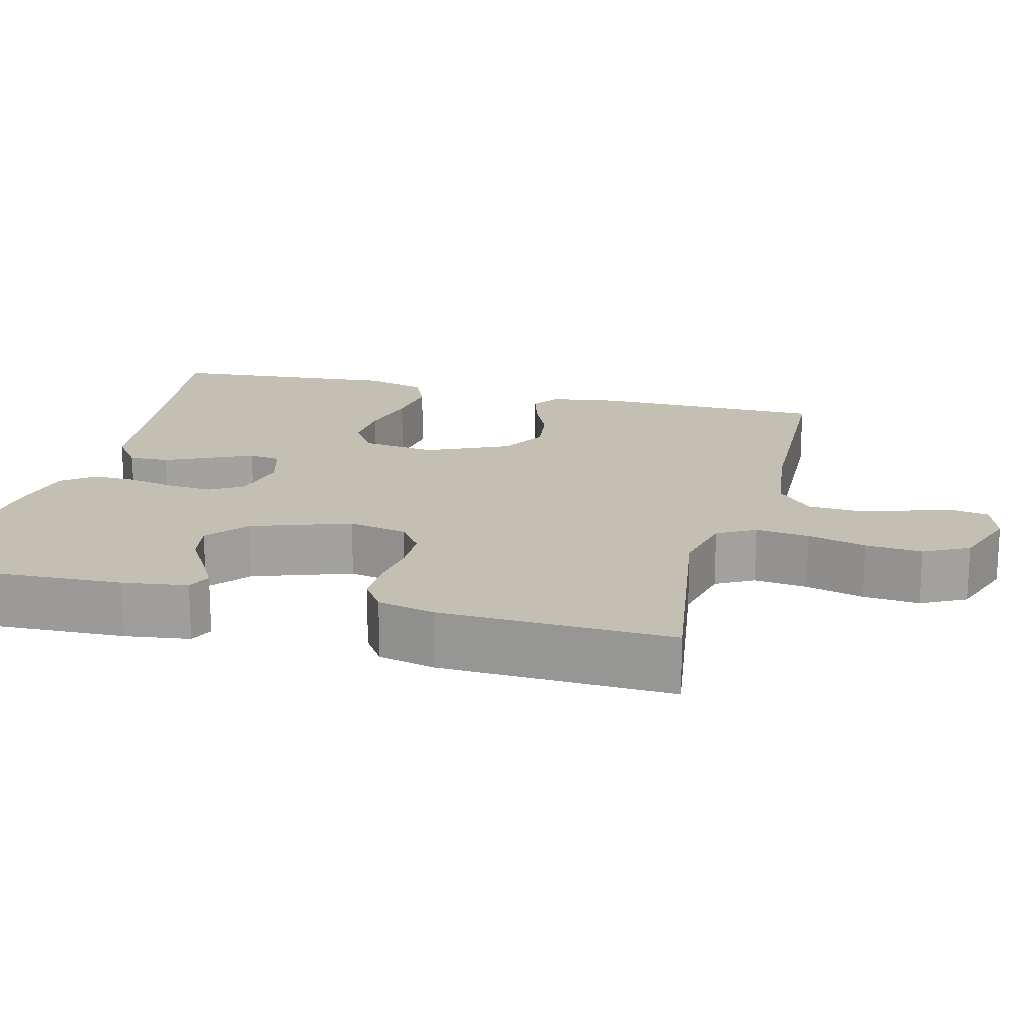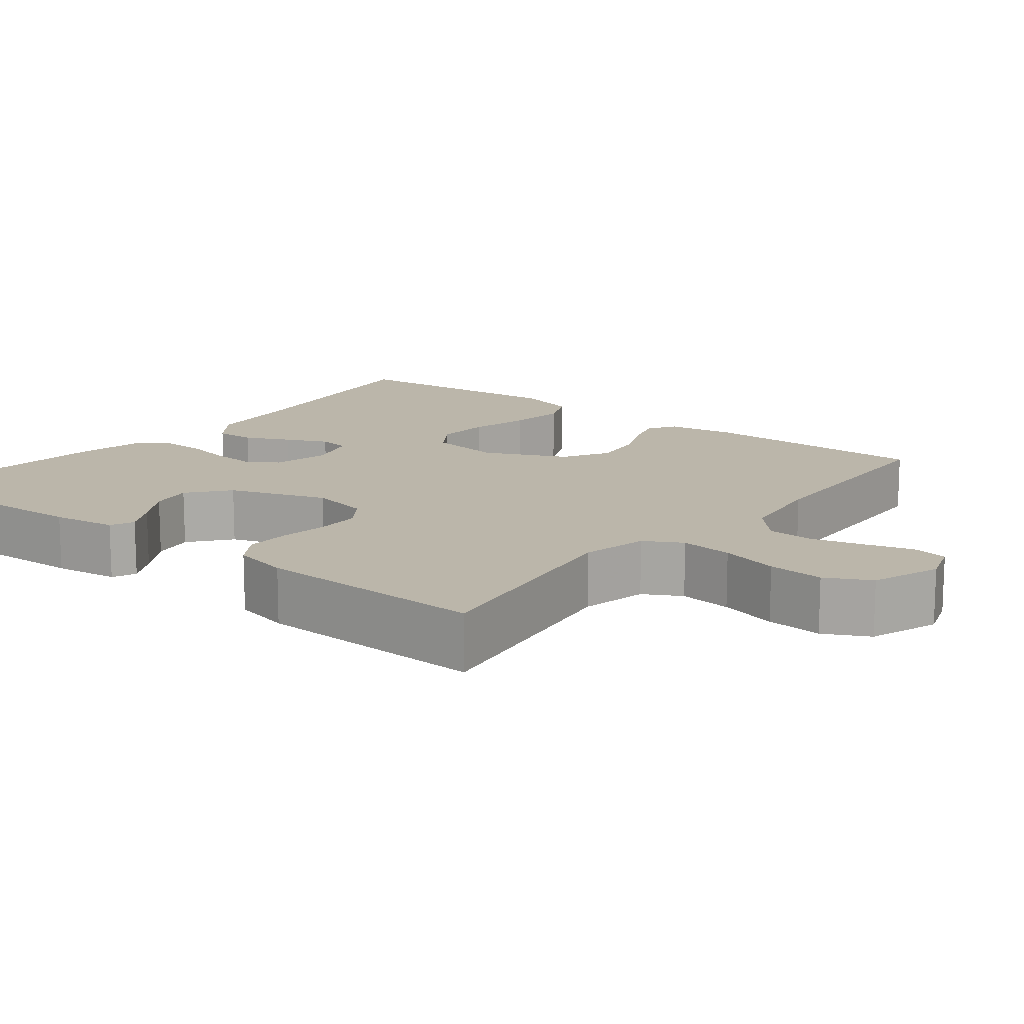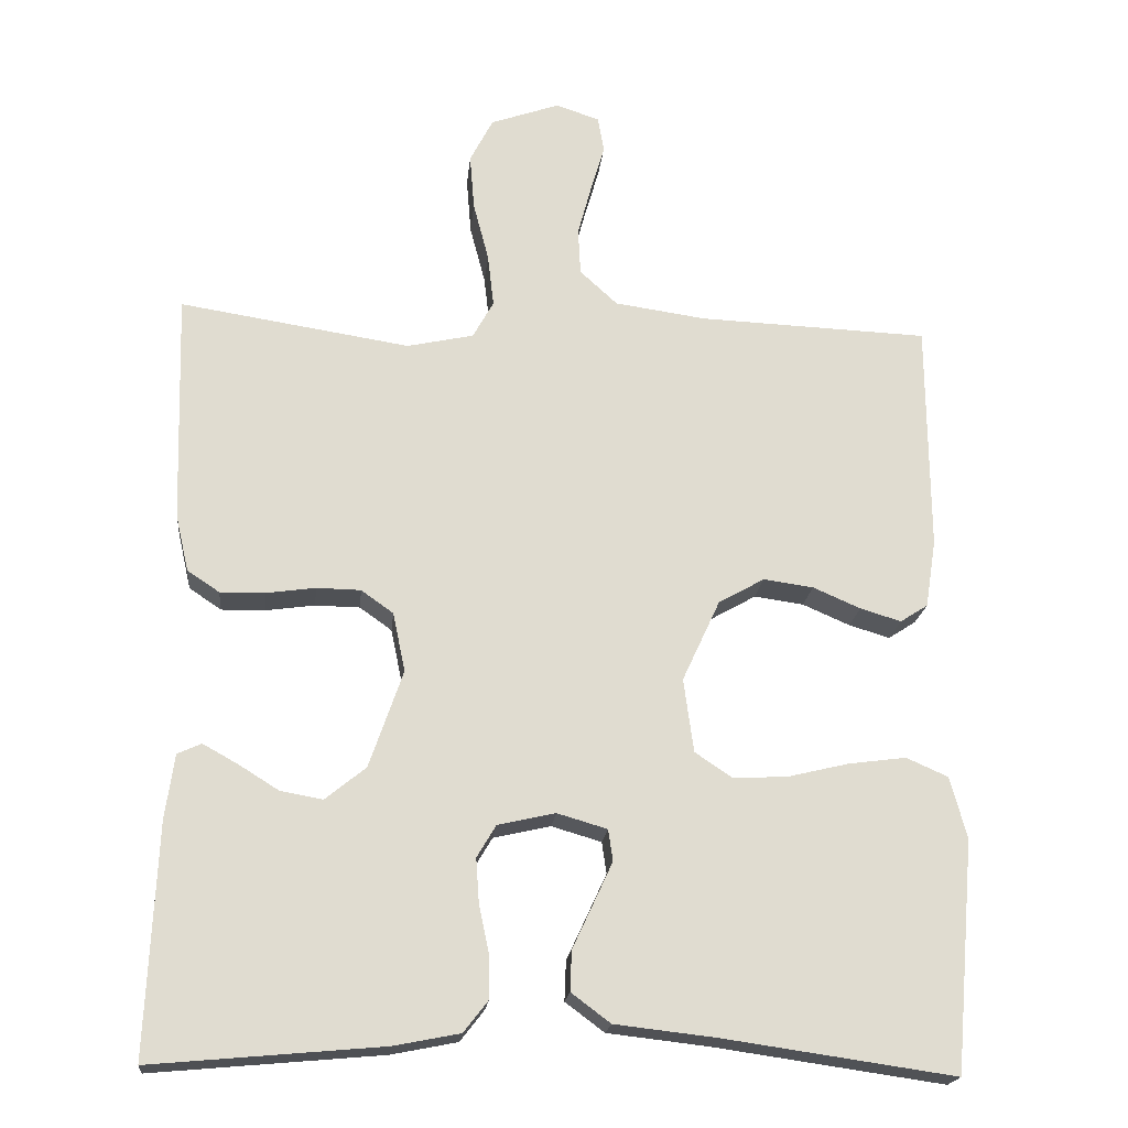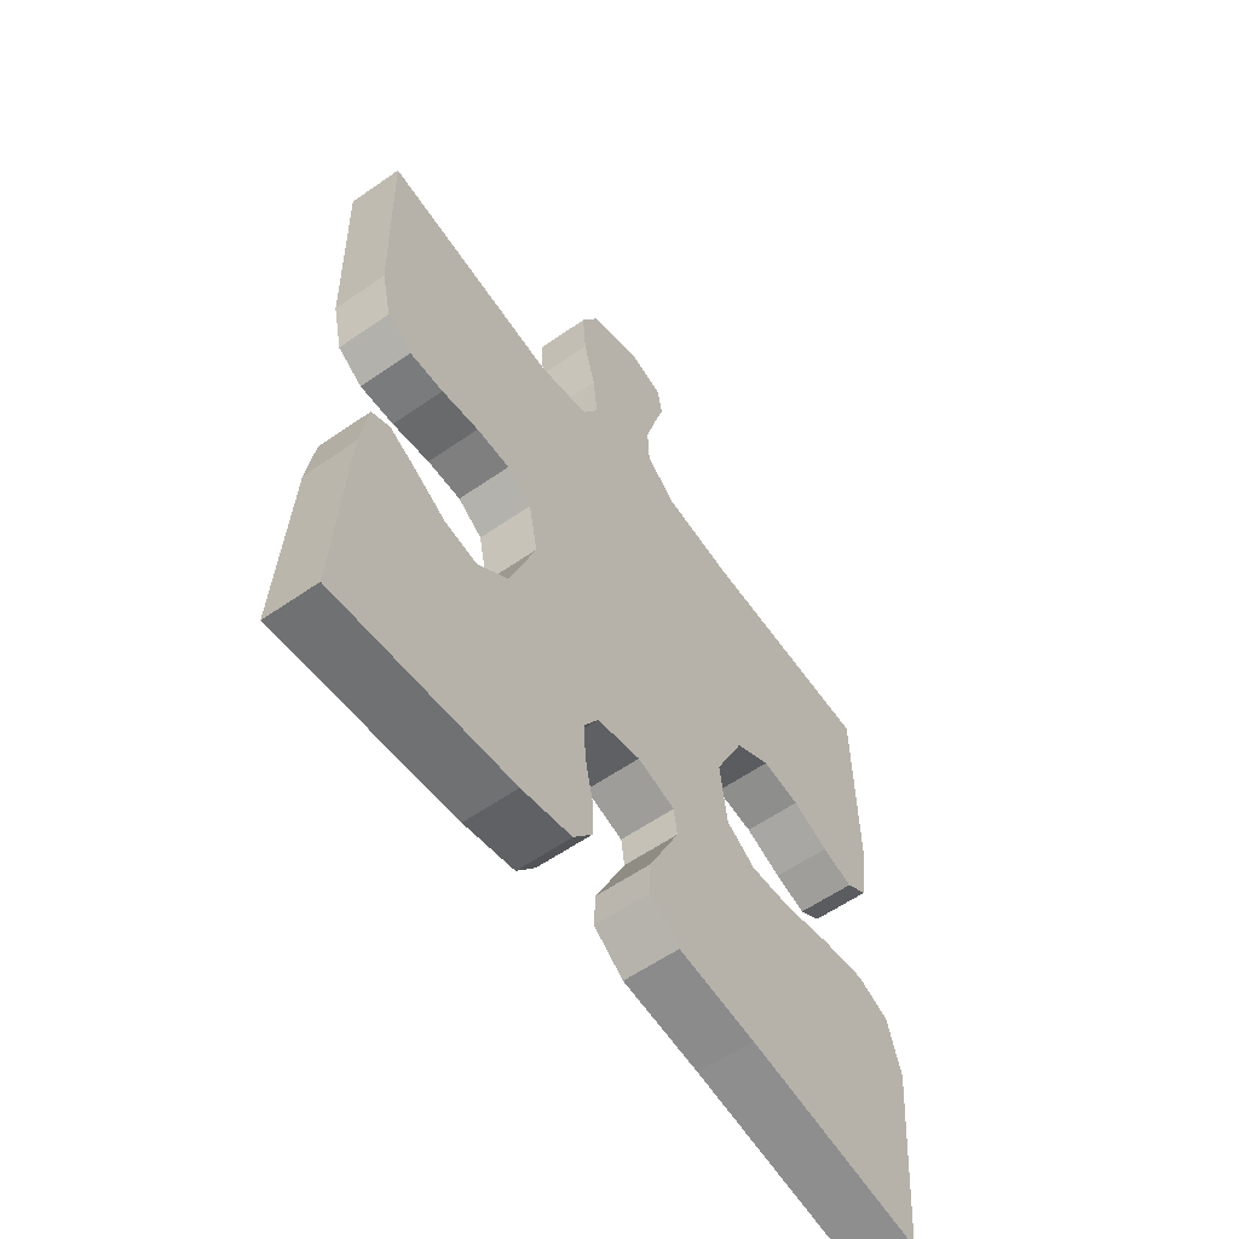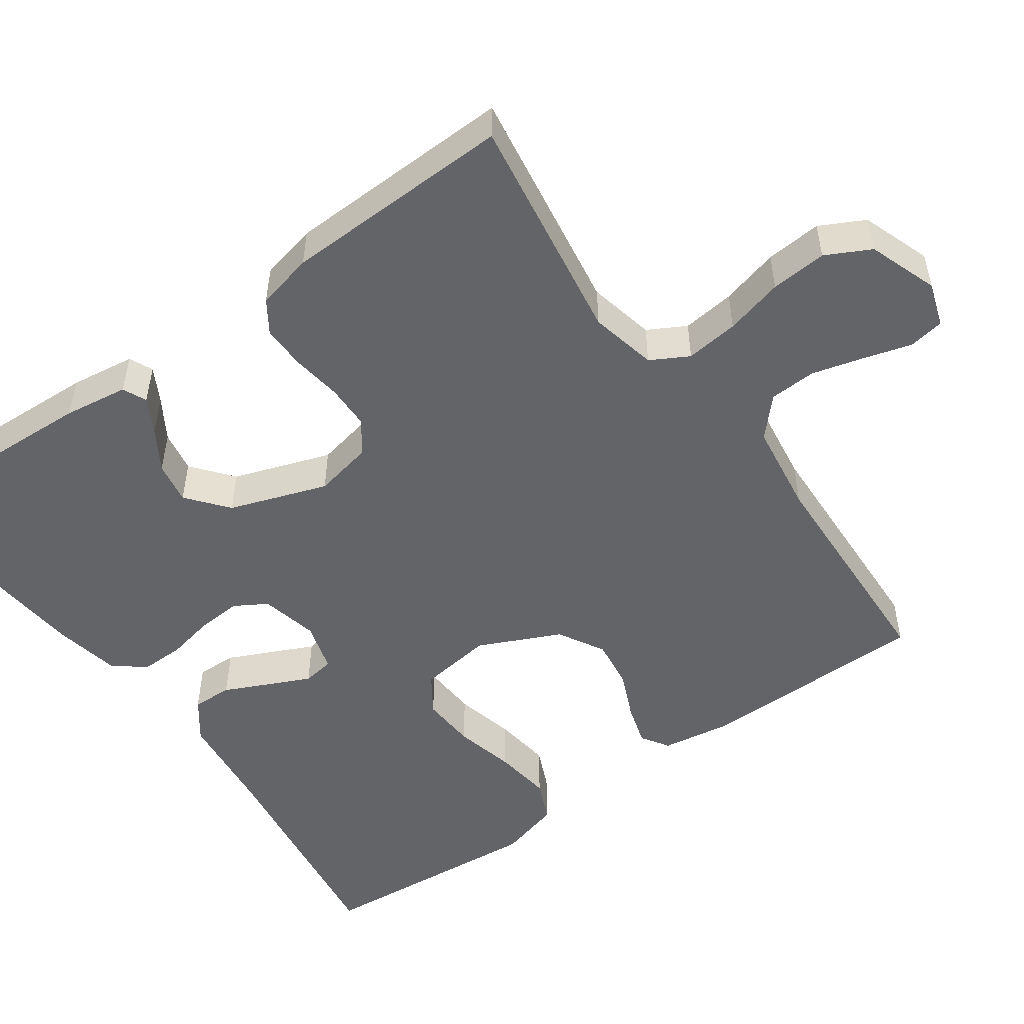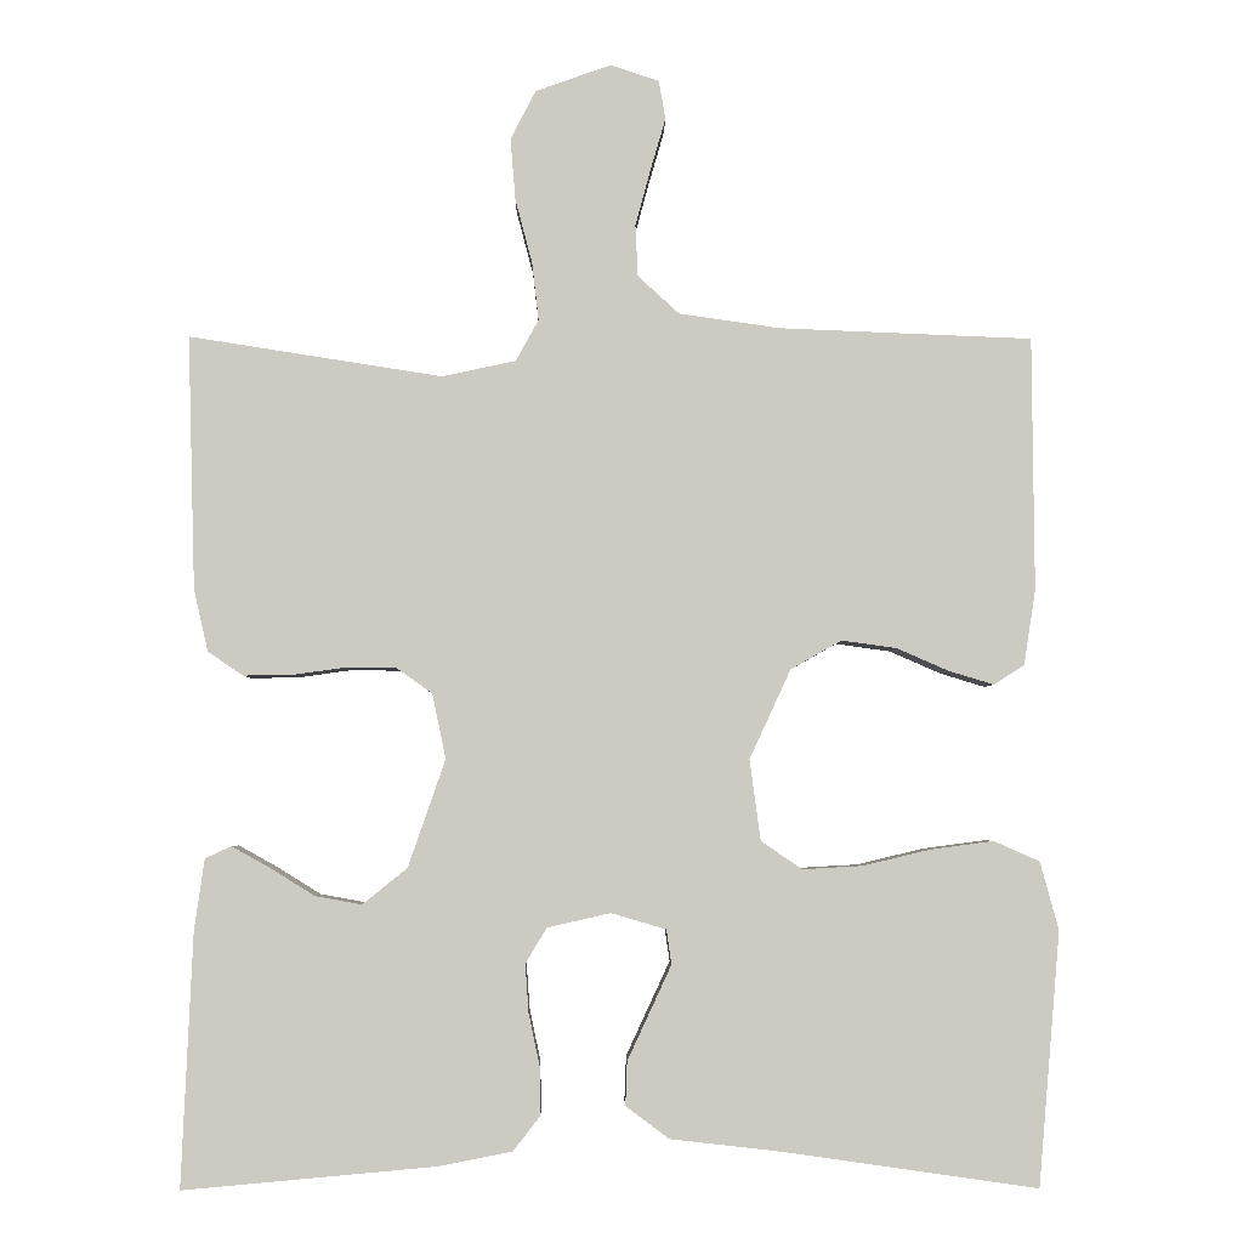
<metadata>
{"format":"obj","ext":"obj","renderer":"f3d","projection":"perspective","resolution":1024,"background":"white","views":[{"elev":17.8,"azim":-75.4,"up":"+Y"},{"elev":14.1,"azim":-51.7,"up":"+Y"},{"elev":-19.7,"azim":-5.7,"up":"+Z"},{"elev":-59.1,"azim":-54.4,"up":"+Z"},{"elev":-51.3,"azim":-54.5,"up":"+Y"},{"elev":-3.8,"azim":-0.9,"up":"+Z"}]}
</metadata>
<code>
v -0.5 0.07 0.5
v -0.2 0.07 0.453
v -0.113 0.07 0.472
v -0.086 0.07 0.521
v -0.094 0.07 0.59
v -0.114 0.07 0.666
v -0.12 0.07 0.739
v -0.09 0.07 0.797
v 0 0.07 0.829
v 0.057 0.07 0.81
v 0.065 0.07 0.764
v 0.047 0.07 0.702
v 0.029 0.07 0.635
v 0.032 0.07 0.574
v 0.081 0.07 0.529
v 0.2 0.07 0.512
v 0.5 0.07 0.5
v 0.502 0.07 0.2
v 0.488 0.07 0.111
v 0.452 0.07 0.088
v 0.399 0.07 0.104
v 0.337 0.07 0.131
v 0.272 0.07 0.14
v 0.212 0.07 0.106
v 0.163 0.07 0
v 0.176 0.07 -0.096
v 0.225 0.07 -0.129
v 0.296 0.07 -0.125
v 0.375 0.07 -0.106
v 0.45 0.07 -0.096
v 0.504 0.07 -0.12
v 0.526 0.07 -0.2
v 0.5 0.07 -0.5
v 0.2 0.07 -0.457
v 0.068 0.07 -0.442
v 0.017 0.07 -0.404
v 0.019 0.07 -0.352
v 0.046 0.07 -0.294
v 0.071 0.07 -0.24
v 0.065 0.07 -0.199
v 0 0.07 -0.18
v -0.075 0.07 -0.197
v -0.1 0.07 -0.239
v -0.096 0.07 -0.296
v -0.083 0.07 -0.358
v -0.082 0.07 -0.415
v -0.114 0.07 -0.456
v -0.2 0.07 -0.473
v -0.5 0.07 -0.5
v -0.487 0.07 -0.2
v -0.475 0.07 -0.116
v -0.444 0.07 -0.102
v -0.399 0.07 -0.127
v -0.346 0.07 -0.16
v -0.291 0.07 -0.17
v -0.238 0.07 -0.127
v -0.194 0.07 0
v -0.21 0.07 0.077
v -0.252 0.07 0.107
v -0.31 0.07 0.108
v -0.374 0.07 0.099
v -0.432 0.07 0.098
v -0.474 0.07 0.126
v -0.491 0.07 0.2
v -0.5 0 0.5
v -0.2 0 0.453
v -0.113 0 0.472
v -0.086 0 0.521
v -0.094 0 0.59
v -0.114 0 0.666
v -0.12 0 0.739
v -0.09 0 0.797
v 0 0 0.829
v 0.057 0 0.81
v 0.065 0 0.764
v 0.047 0 0.702
v 0.029 0 0.635
v 0.032 0 0.574
v 0.081 0 0.529
v 0.2 0 0.512
v 0.5 0 0.5
v 0.502 0 0.2
v 0.488 0 0.111
v 0.452 0 0.088
v 0.399 0 0.104
v 0.337 0 0.131
v 0.272 0 0.14
v 0.212 0 0.106
v 0.163 0 0
v 0.176 0 -0.096
v 0.225 0 -0.129
v 0.296 0 -0.125
v 0.375 0 -0.106
v 0.45 0 -0.096
v 0.504 0 -0.12
v 0.526 0 -0.2
v 0.5 0 -0.5
v 0.2 0 -0.457
v 0.068 0 -0.442
v 0.017 0 -0.404
v 0.019 0 -0.352
v 0.046 0 -0.294
v 0.071 0 -0.24
v 0.065 0 -0.199
v 0 0 -0.18
v -0.075 0 -0.197
v -0.1 0 -0.239
v -0.096 0 -0.296
v -0.083 0 -0.358
v -0.082 0 -0.415
v -0.114 0 -0.456
v -0.2 0 -0.473
v -0.5 0 -0.5
v -0.487 0 -0.2
v -0.475 0 -0.116
v -0.444 0 -0.102
v -0.399 0 -0.127
v -0.346 0 -0.16
v -0.291 0 -0.17
v -0.238 0 -0.127
v -0.194 0 0
v -0.21 0 0.077
v -0.252 0 0.107
v -0.31 0 0.108
v -0.374 0 0.099
v -0.432 0 0.098
v -0.474 0 0.126
v -0.491 0 0.2
f 64 1 2
f 63 64 2
f 62 63 2
f 61 62 2
f 60 61 2
f 59 60 2 3
f 58 59 3 4
f 57 58 4
f 52 53 54
f 51 52 54
f 50 51 54
f 49 50 54
f 48 49 54
f 47 48 54
f 46 47 54
f 45 46 54
f 44 45 54 55
f 43 44 55 56
f 36 37 38
f 35 36 38
f 34 35 38
f 34 38 39
f 33 34 39
f 32 33 39
f 31 32 39
f 30 31 39
f 29 30 39
f 28 29 39
f 27 28 39 40
f 20 21 22
f 19 20 22
f 18 19 22
f 17 18 22
f 16 17 22
f 15 16 22 23
f 14 15 23 24
f 10 11 12
f 9 10 12
f 8 9 12
f 7 8 12
f 6 7 12
f 5 6 12
f 4 5 12 13
f 57 4 13 14
f 56 57 14
f 43 56 14
f 42 43 14
f 26 27 40 41
f 41 42 14
f 26 41 14
f 25 26 14
f 14 24 25
f 66 65 128
f 66 128 127
f 66 127 126
f 66 126 125
f 66 125 124
f 67 66 124 123
f 68 67 123 122
f 68 122 121
f 118 117 116
f 118 116 115
f 118 115 114
f 118 114 113
f 118 113 112
f 118 112 111
f 118 111 110
f 118 110 109
f 119 118 109 108
f 120 119 108 107
f 102 101 100
f 102 100 99
f 102 99 98
f 103 102 98
f 103 98 97
f 103 97 96
f 103 96 95
f 103 95 94
f 103 94 93
f 103 93 92
f 104 103 92 91
f 86 85 84
f 86 84 83
f 86 83 82
f 86 82 81
f 86 81 80
f 87 86 80 79
f 88 87 79 78
f 76 75 74
f 76 74 73
f 76 73 72
f 76 72 71
f 76 71 70
f 76 70 69
f 77 76 69 68
f 78 77 68 121
f 78 121 120
f 78 120 107
f 78 107 106
f 105 104 91 90
f 78 106 105
f 78 105 90
f 78 90 89
f 89 88 78
f 1 65 66 2
f 2 66 67 3
f 3 67 68 4
f 4 68 69 5
f 5 69 70 6
f 6 70 71 7
f 7 71 72 8
f 8 72 73 9
f 9 73 74 10
f 10 74 75 11
f 11 75 76 12
f 12 76 77 13
f 13 77 78 14
f 14 78 79 15
f 15 79 80 16
f 16 80 81 17
f 17 81 82 18
f 18 82 83 19
f 19 83 84 20
f 20 84 85 21
f 21 85 86 22
f 22 86 87 23
f 23 87 88 24
f 24 88 89 25
f 25 89 90 26
f 26 90 91 27
f 27 91 92 28
f 28 92 93 29
f 29 93 94 30
f 30 94 95 31
f 31 95 96 32
f 32 96 97 33
f 33 97 98 34
f 34 98 99 35
f 35 99 100 36
f 36 100 101 37
f 37 101 102 38
f 38 102 103 39
f 39 103 104 40
f 40 104 105 41
f 41 105 106 42
f 42 106 107 43
f 43 107 108 44
f 44 108 109 45
f 45 109 110 46
f 46 110 111 47
f 47 111 112 48
f 48 112 113 49
f 49 113 114 50
f 50 114 115 51
f 51 115 116 52
f 52 116 117 53
f 53 117 118 54
f 54 118 119 55
f 55 119 120 56
f 56 120 121 57
f 57 121 122 58
f 58 122 123 59
f 59 123 124 60
f 60 124 125 61
f 61 125 126 62
f 62 126 127 63
f 63 127 128 64
f 64 128 65 1

</code>
